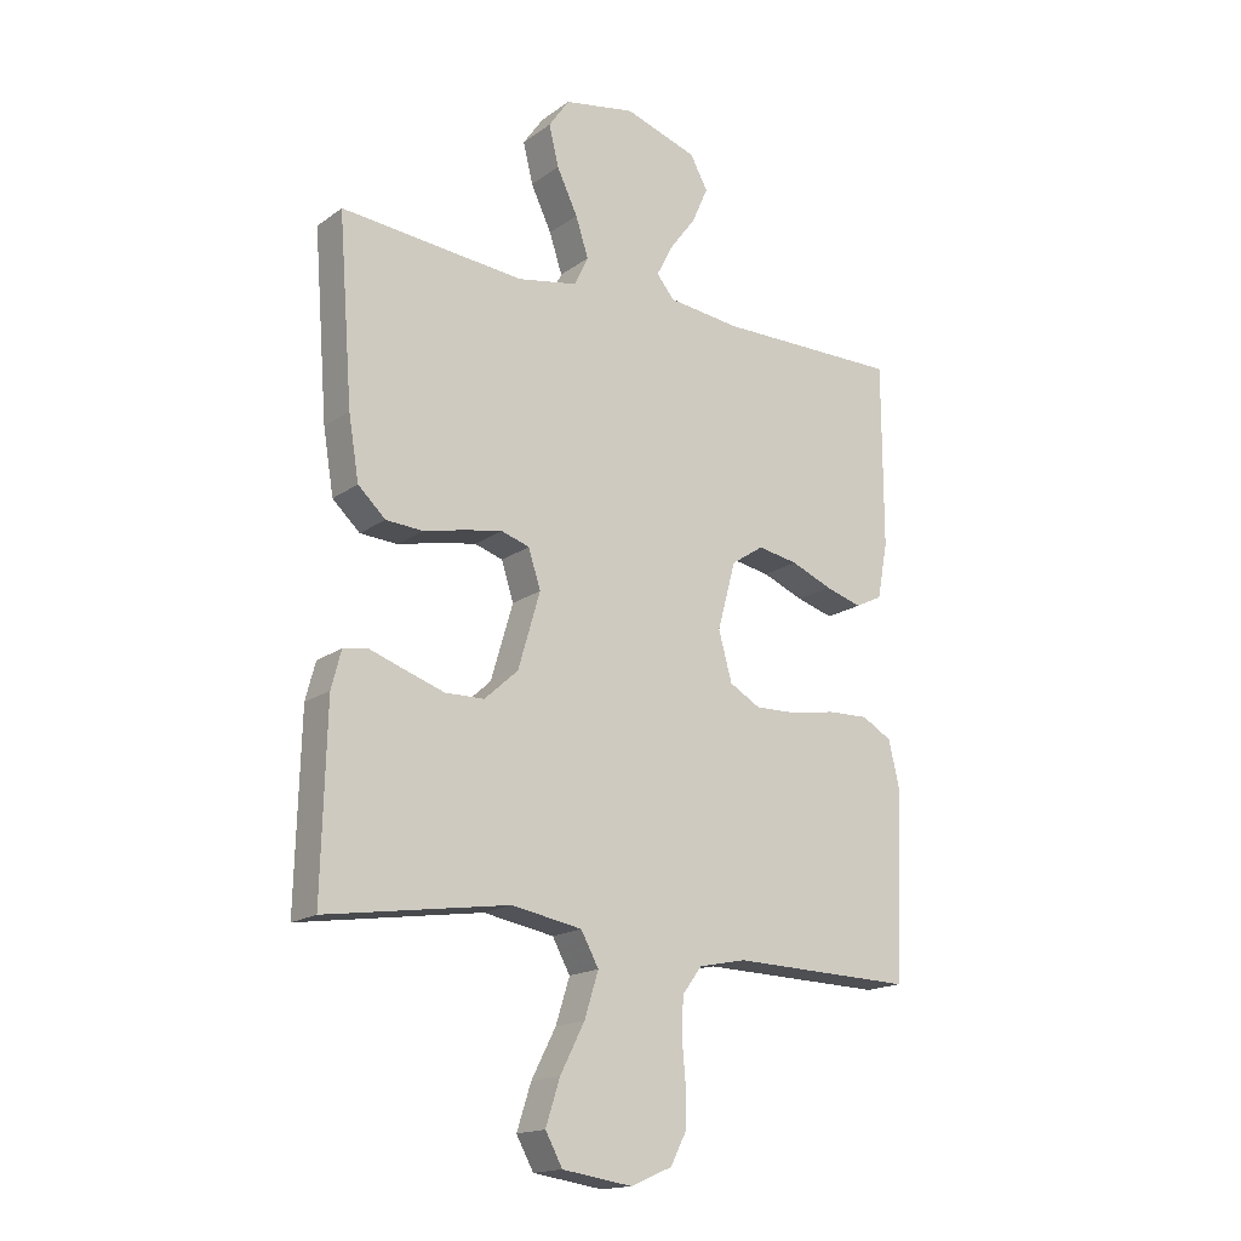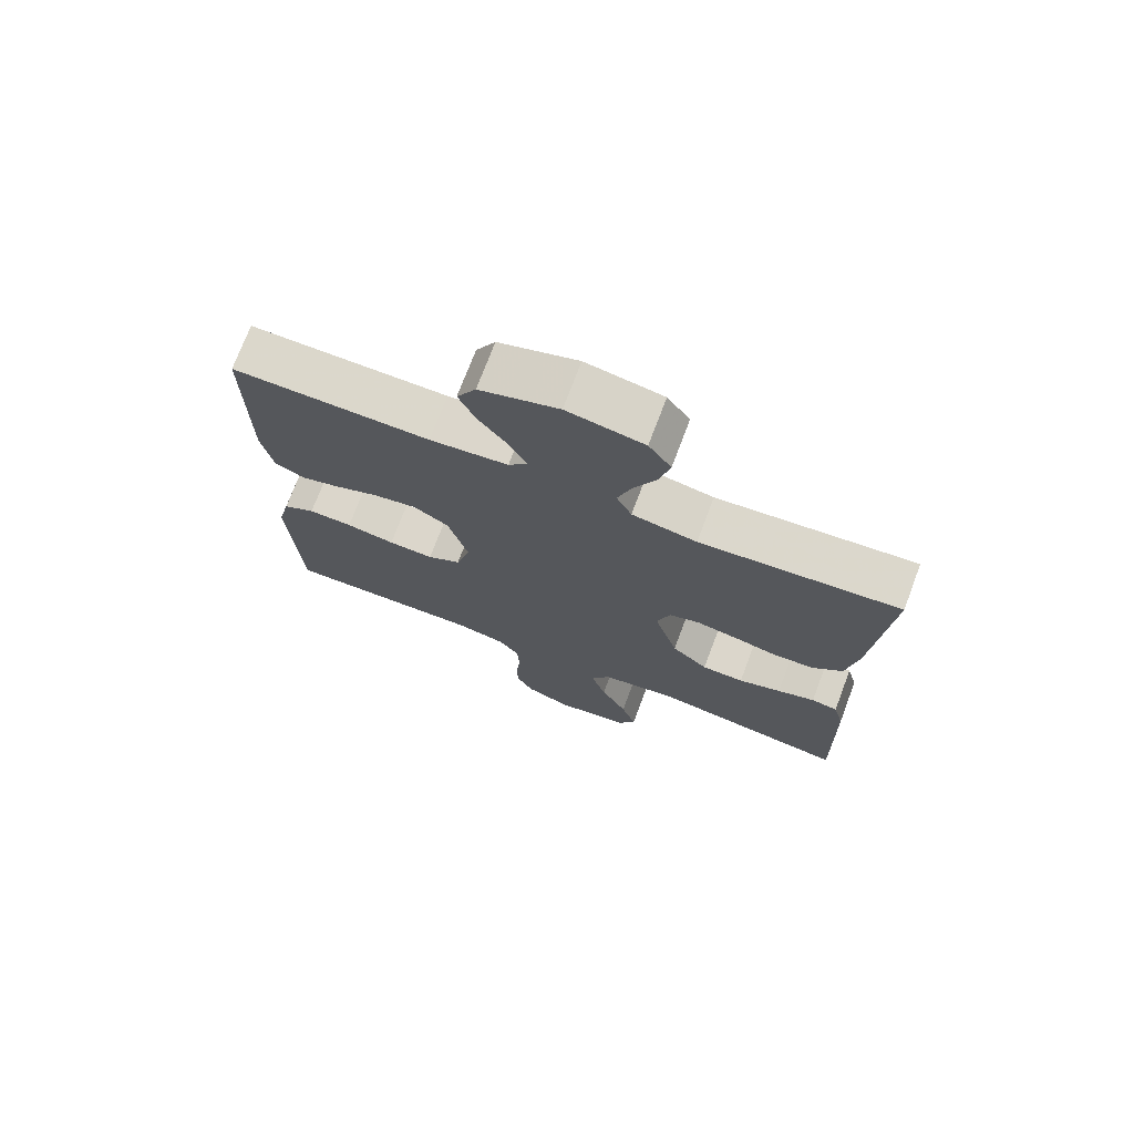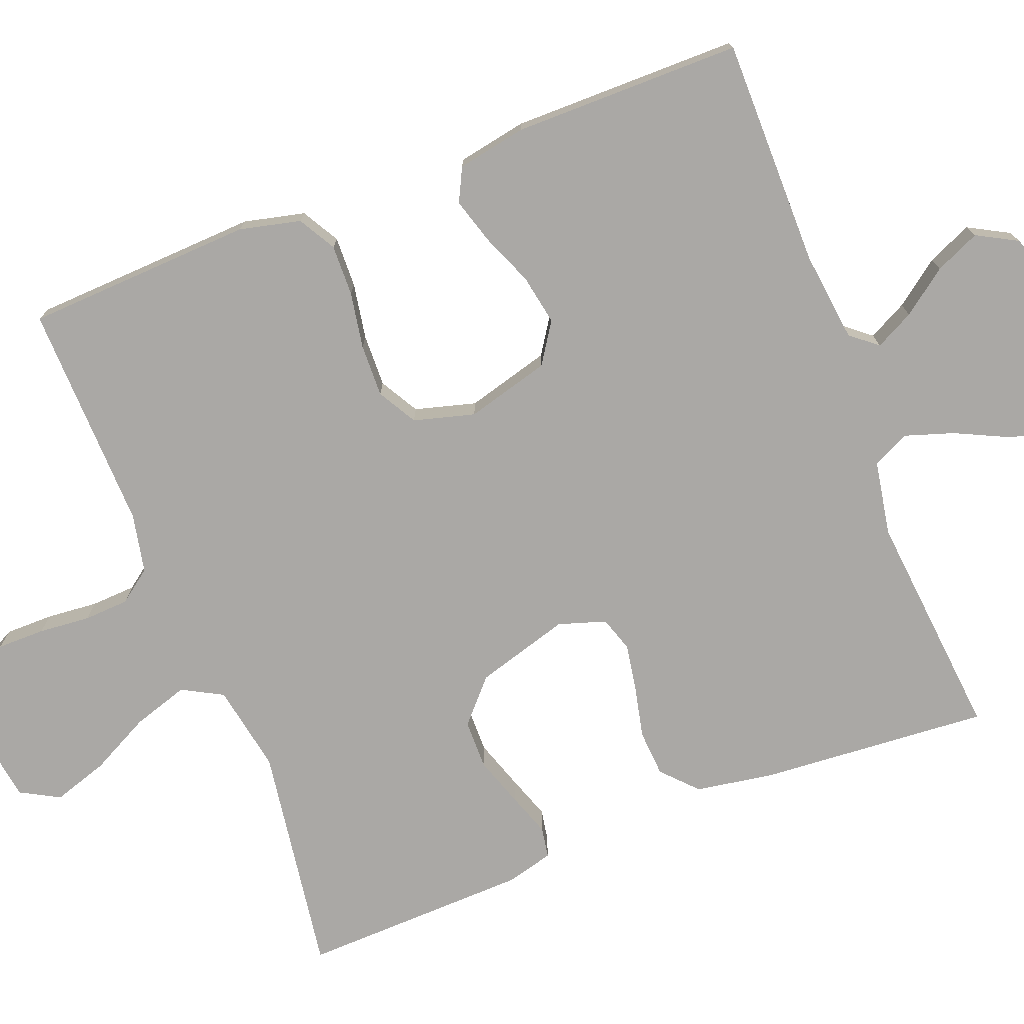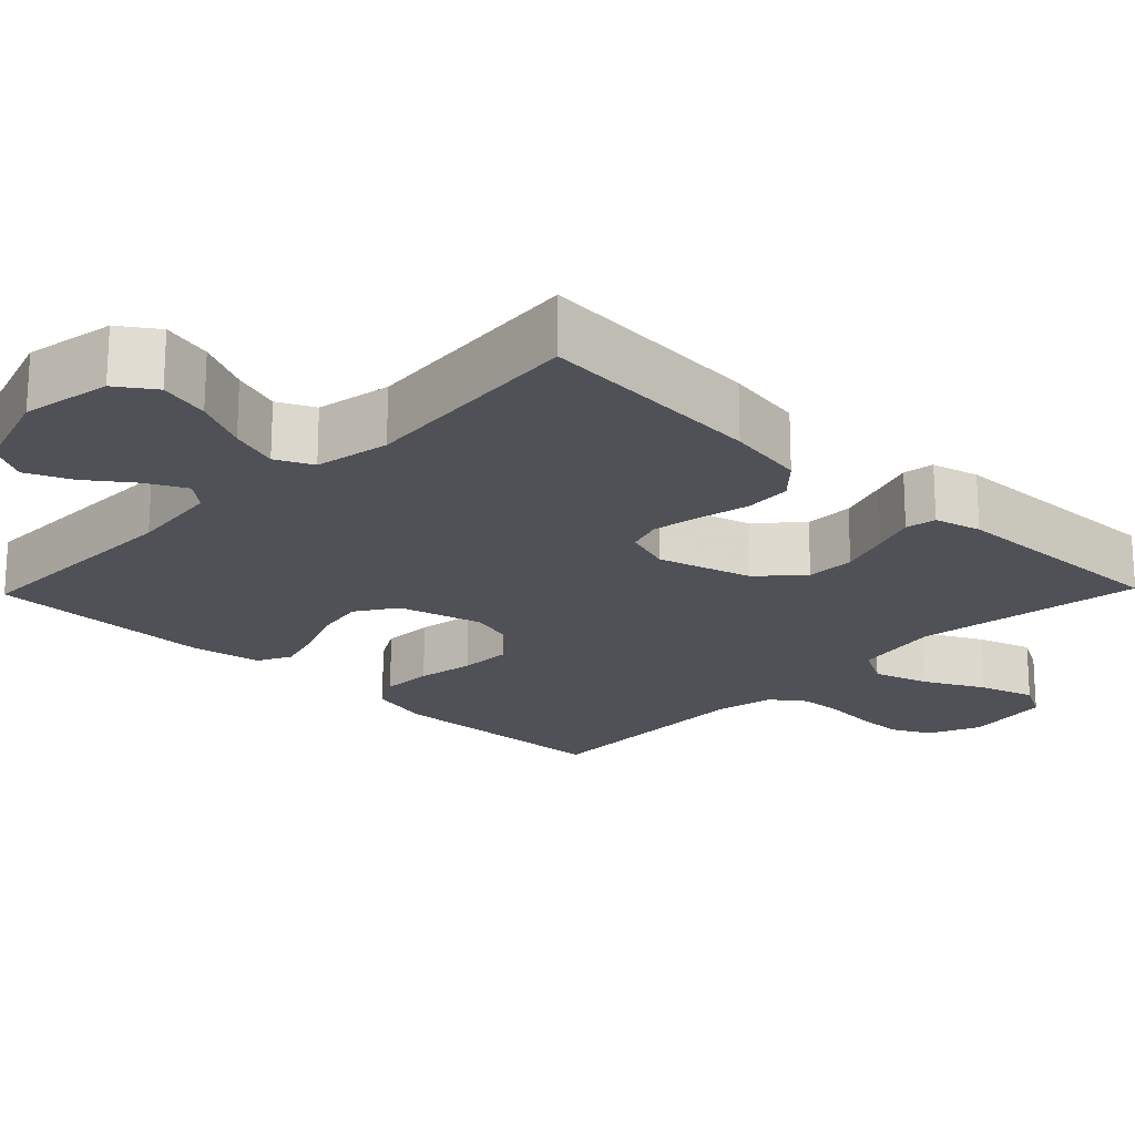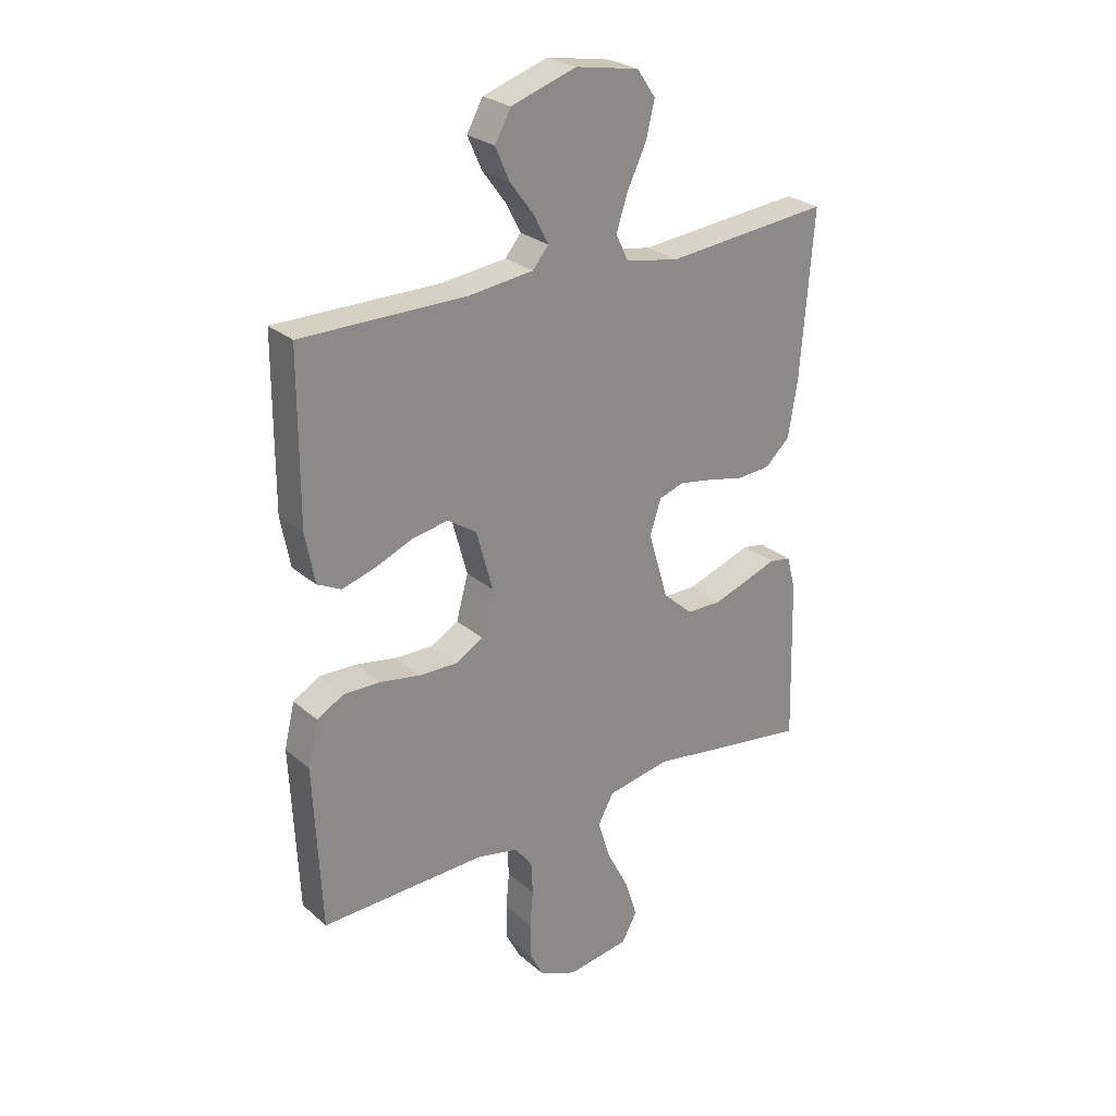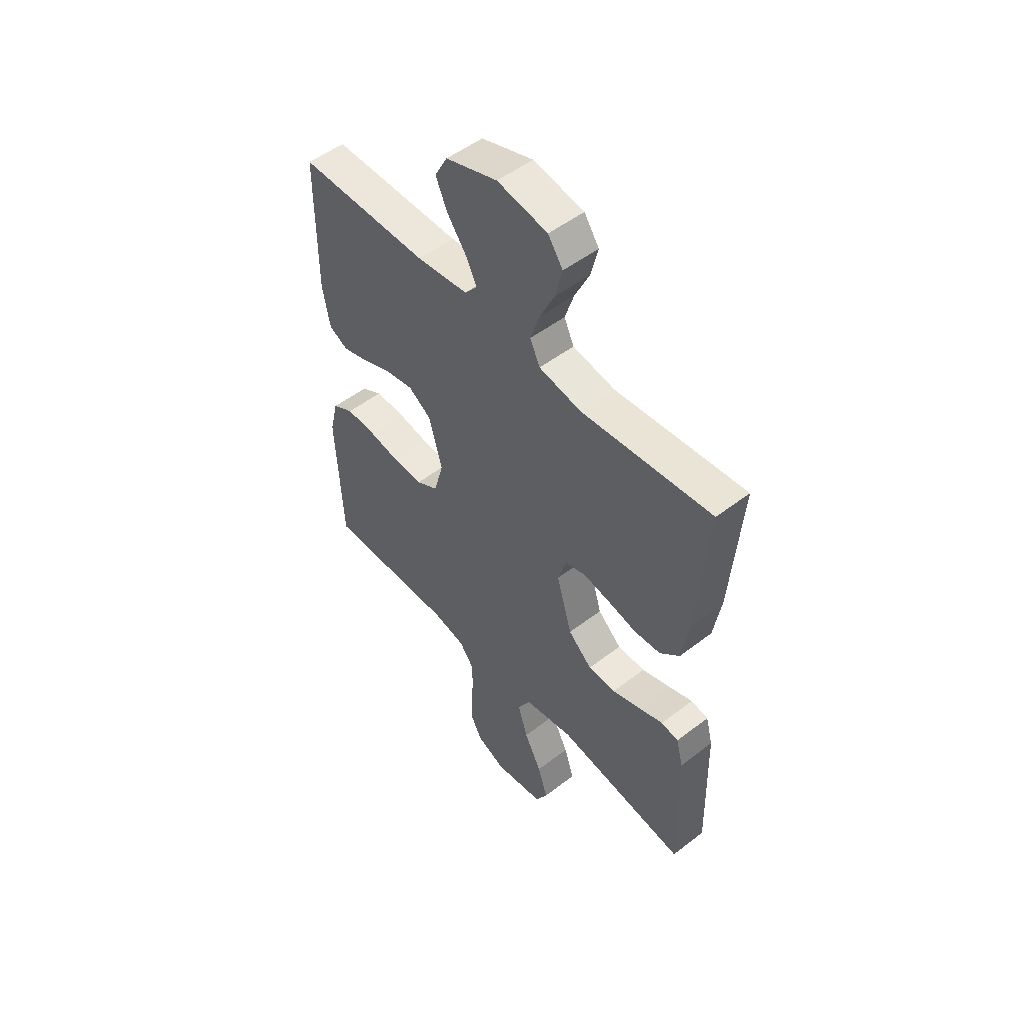
<metadata>
{"format":"obj","ext":"obj","renderer":"f3d","projection":"perspective","resolution":1024,"background":"white","views":[{"elev":-16.9,"azim":144.2,"up":"+Z"},{"elev":73.4,"azim":20.7,"up":"+Z"},{"elev":-75.2,"azim":-68.7,"up":"+Y"},{"elev":-20.4,"azim":45.9,"up":"+Y"},{"elev":26.6,"azim":-37.2,"up":"+Z"},{"elev":51.5,"azim":50.1,"up":"+Z"}]}
</metadata>
<code>
v -0.5 0.07 -0.5
v -0.514 0.07 -0.2
v -0.495 0.07 -0.12
v -0.446 0.07 -0.092
v -0.379 0.07 -0.094
v -0.305 0.07 -0.107
v -0.236 0.07 -0.109
v -0.185 0.07 -0.08
v -0.163 0.07 0
v -0.193 0.07 0.11
v -0.246 0.07 0.145
v -0.312 0.07 0.133
v -0.38 0.07 0.105
v -0.44 0.07 0.087
v -0.484 0.07 0.109
v -0.501 0.07 0.2
v -0.5 0.07 0.5
v -0.2 0.07 0.499
v -0.081 0.07 0.513
v -0.052 0.07 0.548
v -0.078 0.07 0.599
v -0.122 0.07 0.658
v -0.148 0.07 0.717
v -0.119 0.07 0.77
v 0 0.07 0.809
v 0.116 0.07 0.788
v 0.15 0.07 0.739
v 0.134 0.07 0.673
v 0.1 0.07 0.602
v 0.079 0.07 0.538
v 0.102 0.07 0.49
v 0.2 0.07 0.472
v 0.5 0.07 0.5
v 0.477 0.07 0.2
v 0.46 0.07 0.097
v 0.415 0.07 0.055
v 0.354 0.07 0.051
v 0.287 0.07 0.066
v 0.225 0.07 0.077
v 0.179 0.07 0.062
v 0.159 0.07 0
v 0.195 0.07 -0.123
v 0.25 0.07 -0.173
v 0.314 0.07 -0.174
v 0.379 0.07 -0.152
v 0.436 0.07 -0.132
v 0.476 0.07 -0.139
v 0.492 0.07 -0.2
v 0.5 0.07 -0.5
v 0.2 0.07 -0.455
v 0.085 0.07 -0.476
v 0.056 0.07 -0.529
v 0.079 0.07 -0.602
v 0.119 0.07 -0.68
v 0.142 0.07 -0.752
v 0.114 0.07 -0.803
v 0 0.07 -0.82
v -0.068 0.07 -0.791
v -0.094 0.07 -0.74
v -0.094 0.07 -0.677
v -0.088 0.07 -0.61
v -0.091 0.07 -0.551
v -0.123 0.07 -0.508
v -0.2 0.07 -0.492
v -0.5 0 -0.5
v -0.514 0 -0.2
v -0.495 0 -0.12
v -0.446 0 -0.092
v -0.379 0 -0.094
v -0.305 0 -0.107
v -0.236 0 -0.109
v -0.185 0 -0.08
v -0.163 0 0
v -0.193 0 0.11
v -0.246 0 0.145
v -0.312 0 0.133
v -0.38 0 0.105
v -0.44 0 0.087
v -0.484 0 0.109
v -0.501 0 0.2
v -0.5 0 0.5
v -0.2 0 0.499
v -0.081 0 0.513
v -0.052 0 0.548
v -0.078 0 0.599
v -0.122 0 0.658
v -0.148 0 0.717
v -0.119 0 0.77
v 0 0 0.809
v 0.116 0 0.788
v 0.15 0 0.739
v 0.134 0 0.673
v 0.1 0 0.602
v 0.079 0 0.538
v 0.102 0 0.49
v 0.2 0 0.472
v 0.5 0 0.5
v 0.477 0 0.2
v 0.46 0 0.097
v 0.415 0 0.055
v 0.354 0 0.051
v 0.287 0 0.066
v 0.225 0 0.077
v 0.179 0 0.062
v 0.159 0 0
v 0.195 0 -0.123
v 0.25 0 -0.173
v 0.314 0 -0.174
v 0.379 0 -0.152
v 0.436 0 -0.132
v 0.476 0 -0.139
v 0.492 0 -0.2
v 0.5 0 -0.5
v 0.2 0 -0.455
v 0.085 0 -0.476
v 0.056 0 -0.529
v 0.079 0 -0.602
v 0.119 0 -0.68
v 0.142 0 -0.752
v 0.114 0 -0.803
v 0 0 -0.82
v -0.068 0 -0.791
v -0.094 0 -0.74
v -0.094 0 -0.677
v -0.088 0 -0.61
v -0.091 0 -0.551
v -0.123 0 -0.508
v -0.2 0 -0.492
f 58 59 60 61
f 58 61 62
f 57 58 62
f 56 57 62
f 53 54 55 56
f 52 53 56 62
f 51 52 62 63
f 47 48 49 50
f 45 46 47 50
f 44 45 50 51
f 43 44 51 63
f 35 36 37 38
f 35 38 39
f 32 33 34 35
f 31 32 35 39
f 30 31 39 40
f 26 27 28 29
f 26 29 30
f 25 26 30
f 21 22 23 24
f 20 21 24 25
f 15 16 17 18
f 15 18 19
f 12 13 14 15
f 11 12 15 19
f 10 11 19 20
f 3 4 5 6
f 3 6 7
f 64 1 2 3
f 64 3 7
f 42 43 63 64
f 41 42 64 7
f 40 41 7 8
f 20 25 30 40
f 9 10 20 40
f 8 9 40
f 125 124 123 122
f 126 125 122
f 126 122 121
f 126 121 120
f 120 119 118 117
f 126 120 117 116
f 127 126 116 115
f 114 113 112 111
f 114 111 110 109
f 115 114 109 108
f 127 115 108 107
f 102 101 100 99
f 103 102 99
f 99 98 97 96
f 103 99 96 95
f 104 103 95 94
f 93 92 91 90
f 94 93 90
f 94 90 89
f 88 87 86 85
f 89 88 85 84
f 82 81 80 79
f 83 82 79
f 79 78 77 76
f 83 79 76 75
f 84 83 75 74
f 70 69 68 67
f 71 70 67
f 67 66 65 128
f 71 67 128
f 128 127 107 106
f 71 128 106 105
f 72 71 105 104
f 104 94 89 84
f 104 84 74 73
f 104 73 72
f 1 65 66 2
f 2 66 67 3
f 3 67 68 4
f 4 68 69 5
f 5 69 70 6
f 6 70 71 7
f 7 71 72 8
f 8 72 73 9
f 9 73 74 10
f 10 74 75 11
f 11 75 76 12
f 12 76 77 13
f 13 77 78 14
f 14 78 79 15
f 15 79 80 16
f 16 80 81 17
f 17 81 82 18
f 18 82 83 19
f 19 83 84 20
f 20 84 85 21
f 21 85 86 22
f 22 86 87 23
f 23 87 88 24
f 24 88 89 25
f 25 89 90 26
f 26 90 91 27
f 27 91 92 28
f 28 92 93 29
f 29 93 94 30
f 30 94 95 31
f 31 95 96 32
f 32 96 97 33
f 33 97 98 34
f 34 98 99 35
f 35 99 100 36
f 36 100 101 37
f 37 101 102 38
f 38 102 103 39
f 39 103 104 40
f 40 104 105 41
f 41 105 106 42
f 42 106 107 43
f 43 107 108 44
f 44 108 109 45
f 45 109 110 46
f 46 110 111 47
f 47 111 112 48
f 48 112 113 49
f 49 113 114 50
f 50 114 115 51
f 51 115 116 52
f 52 116 117 53
f 53 117 118 54
f 54 118 119 55
f 55 119 120 56
f 56 120 121 57
f 57 121 122 58
f 58 122 123 59
f 59 123 124 60
f 60 124 125 61
f 61 125 126 62
f 62 126 127 63
f 63 127 128 64
f 64 128 65 1

</code>
